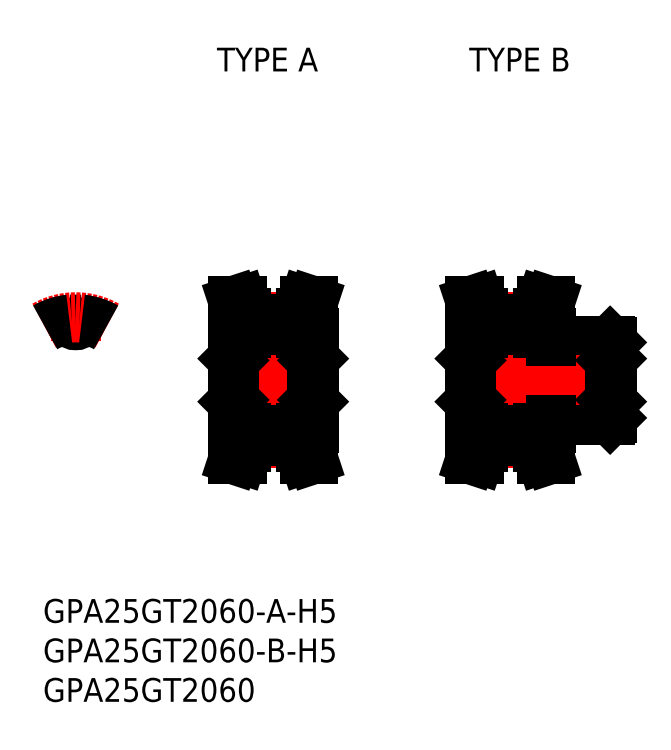
<metadata>
{"format":"dxf","ext":"dxf","renderer":"ezdxf+matplotlib","layout":"modelspace","background":"white","min_lineweight":24,"dpi":150}
</metadata>
<code>
0
SECTION
2
ENTITIES
0
LINE
8
CENTER
10
-1e-15
20
4.955
30
0
11
-5e-16
21
9.96
31
0
0
ARC
8
0
10
0.7836
20
7.552
30
0
40
0.1125
50
84.08
51
174.3
0
ARC
8
0
10
2e-16
20
7.63
30
0
40
0.675
50
185.7
51
354.3
0
ARC
8
0
10
-0.7836
20
7.552
30
0
40
0.1125
50
5.688
51
95.92
0
LINE
8
CENTER
10
21.5
20
-7.96
30
0
11
28.5
21
-7.96
31
0
0
LINE
8
0
10
19.95
20
-10
30
0
11
21
21
-10
31
0
0
LINE
8
0
10
30.05
20
-10
30
0
11
29
21
-10
31
0
0
LINE
8
0
10
20.07
20
-2.5
30
0
11
29.93
21
-2.5
31
0
0
LINE
8
0
10
21.5
20
-6.955
30
0
11
28.5
21
-6.955
31
0
0
LINE
8
0
10
21.5
20
-7.705
30
0
11
28.5
21
-7.705
31
0
0
LINE
8
0
10
20.07
20
2.5
30
0
11
29.93
21
2.5
31
0
0
LINE
8
CENTER
10
21.5
20
7.96
30
0
11
28.5
21
7.96
31
0
0
LINE
8
0
10
21.5
20
6.955
30
0
11
28.5
21
6.955
31
0
0
LINE
8
0
10
21.5
20
7.705
30
0
11
28.5
21
7.705
31
0
0
LINE
8
CENTER
10
17.85
20
0
30
0
11
32.15
21
0
31
0
0
LINE
8
0
10
19.85
20
-2.725
30
0
11
20.07
21
-2.5
31
0
0
LINE
8
0
10
21.5
20
-8.485
30
0
11
21.5
21
-6
31
0
0
LINE
8
0
10
20.5
20
-8.325
30
0
11
20.5
21
-6
31
0
0
LINE
8
0
10
21.5
20
-6
30
0
11
19.85
21
-6
31
0
0
LINE
8
0
10
19.85
20
6
30
0
11
19.85
21
-6
31
0
0
LINE
8
0
10
19.85
20
2.725
30
0
11
20.07
21
2.5
31
0
0
LINE
8
0
10
20.5
20
8.325
30
0
11
20.5
21
6
31
0
0
LINE
8
0
10
21.5
20
6
30
0
11
19.85
21
6
31
0
0
LINE
8
0
10
30.15
20
-2.725
30
0
11
29.93
21
-2.5
31
0
0
LINE
8
0
10
28.5
20
-8.485
30
0
11
28.5
21
-6
31
0
0
LINE
8
0
10
29.5
20
-8.325
30
0
11
29.5
21
-6
31
0
0
LINE
8
0
10
28.5
20
-6
30
0
11
30.15
21
-6
31
0
0
LINE
8
0
10
30.15
20
6
30
0
11
30.15
21
-6
31
0
0
LINE
8
0
10
30.15
20
2.725
30
0
11
29.93
21
2.5
31
0
0
LINE
8
0
10
29.5
20
8.325
30
0
11
29.5
21
6
31
0
0
LINE
8
0
10
28.5
20
6
30
0
11
30.15
21
6
31
0
0
LINE
8
CENTER
10
51.5
20
-7.96
30
0
11
58.5
21
-7.96
31
0
0
LINE
8
0
10
49.95
20
-10
30
0
11
51
21
-10
31
0
0
LINE
8
0
10
60.05
20
-10
30
0
11
59
21
-10
31
0
0
LINE
8
0
10
50.08
20
-2.5
30
0
11
67.62
21
-2.5
31
0
0
LINE
8
0
10
60.15
20
-5
30
0
11
67.62
21
-5
31
0
0
LINE
8
0
10
50.08
20
2.5
30
0
11
67.62
21
2.5
31
0
0
LINE
8
0
10
60.15
20
5
30
0
11
67.62
21
5
31
0
0
LINE
8
CENTER
10
47.85
20
0
30
0
11
69.85
21
0
31
0
0
LINE
8
0
10
51.5
20
-6.955
30
0
11
58.5
21
-6.955
31
0
0
LINE
8
0
10
51.5
20
-7.705
30
0
11
58.5
21
-7.705
31
0
0
LINE
8
CENTER
10
51.5
20
7.96
30
0
11
58.5
21
7.96
31
0
0
LINE
8
0
10
51.5
20
6.955
30
0
11
58.5
21
6.955
31
0
0
LINE
8
0
10
51.5
20
7.705
30
0
11
58.5
21
7.705
31
0
0
LINE
8
0
10
49.85
20
-2.725
30
0
11
50.08
21
-2.5
31
0
0
LINE
8
0
10
51.5
20
-8.485
30
0
11
51.5
21
-6
31
0
0
LINE
8
0
10
50.5
20
-8.325
30
0
11
50.5
21
-6
31
0
0
LINE
8
0
10
51.5
20
-6
30
0
11
49.85
21
-6
31
0
0
LINE
8
0
10
49.85
20
6
30
0
11
49.85
21
-6
31
0
0
LINE
8
0
10
49.85
20
2.725
30
0
11
50.08
21
2.5
31
0
0
LINE
8
0
10
50.5
20
8.325
30
0
11
50.5
21
6
31
0
0
LINE
8
0
10
51.5
20
6
30
0
11
49.85
21
6
31
0
0
LINE
8
0
10
58.5
20
-8.485
30
0
11
58.5
21
-6
31
0
0
LINE
8
0
10
59.5
20
-8.325
30
0
11
59.5
21
-6
31
0
0
LINE
8
0
10
58.5
20
-6
30
0
11
60.15
21
-6
31
0
0
LINE
8
0
10
60.15
20
-5
30
0
11
60.15
21
-6
31
0
0
LINE
8
0
10
59.5
20
8.325
30
0
11
59.5
21
6
31
0
0
LINE
8
0
10
58.5
20
6
30
0
11
60.15
21
6
31
0
0
LINE
8
0
10
60.15
20
5
30
0
11
60.15
21
6
31
0
0
LINE
8
0
10
67.85
20
-2.725
30
0
11
67.62
21
-2.5
31
0
0
LINE
8
0
10
67.62
20
-5
30
0
11
67.85
21
-4.775
31
0
0
LINE
8
0
10
67.85
20
2.725
30
0
11
67.62
21
2.5
31
0
0
LINE
8
0
10
67.62
20
5
30
0
11
67.85
21
4.775
31
0
0
LINE
8
0
10
67.85
20
-4.775
30
0
11
67.85
21
4.775
31
0
0
ARC
8
CENTER
10
-6e-16
20
0
30
0
40
7.96
50
60
51
120
0
ARC
8
0
10
-6e-16
20
1e-15
30
0
40
7.705
50
60
51
84.08
0
ARC
8
0
10
6e-16
20
1e-15
30
0
40
7.705
50
95.92
51
120
0
LINE
8
0
10
19.95
20
-10
30
0
11
20.5
21
-8.325
31
0
0
LINE
8
0
10
19.95
20
10
30
0
11
20.5
21
8.325
31
0
0
LINE
8
0
10
49.95
20
-10
30
0
11
50.5
21
-8.325
31
0
0
LINE
8
0
10
49.95
20
10
30
0
11
50.5
21
8.325
31
0
0
LINE
8
0
10
29.5
20
-8.325
30
0
11
30.05
21
-10
31
0
0
LINE
8
0
10
29.5
20
8.325
30
0
11
30.05
21
10
31
0
0
LINE
8
0
10
59.5
20
-8.325
30
0
11
60.05
21
-10
31
0
0
LINE
8
0
10
59.5
20
8.325
30
0
11
60.05
21
10
31
0
0
LINE
8
0
10
50.08
20
2.5
30
0
11
50.08
21
-2.5
31
0
0
LINE
8
0
10
67.62
20
2.5
30
0
11
67.62
21
-2.5
31
0
0
LINE
8
0
10
20.07
20
2.5
30
0
11
20.07
21
-2.5
31
0
0
LINE
8
0
10
29.93
20
2.5
30
0
11
29.93
21
-2.5
31
0
0
LINE
8
0
10
51
20
-10
30
0
11
51.5
21
-8.485
31
0
0
LINE
8
0
10
58.5
20
-8.485
30
0
11
59
21
-10
31
0
0
LINE
8
0
10
21
20
-10
30
0
11
21.5
21
-8.485
31
0
0
LINE
8
0
10
28.5
20
-8.485
30
0
11
29
21
-10
31
0
0
LINE
8
0
10
28.5
20
8.485
30
0
11
28.5
21
6
31
0
0
LINE
8
0
10
30.05
20
10
30
0
11
29
21
10
31
0
0
LINE
8
0
10
28.5
20
8.485
30
0
11
29
21
10
31
0
0
LINE
8
0
10
21.5
20
8.485
30
0
11
21.5
21
6
31
0
0
LINE
8
0
10
21
20
10
30
0
11
21.5
21
8.485
31
0
0
LINE
8
0
10
19.95
20
10
30
0
11
21
21
10
31
0
0
LINE
8
0
10
58.5
20
8.485
30
0
11
59
21
10
31
0
0
LINE
8
0
10
58.5
20
8.485
30
0
11
58.5
21
6
31
0
0
LINE
8
0
10
60.05
20
10
30
0
11
59
21
10
31
0
0
LINE
8
0
10
51.5
20
8.485
30
0
11
51.5
21
6
31
0
0
LINE
8
0
10
49.95
20
10
30
0
11
51
21
10
31
0
0
LINE
8
0
10
51
20
10
30
0
11
51.5
21
8.485
31
0
0
TEXT
8
0
10
-4.129
20
-35.69
30
0
40
3
1
GPA25GT2060-B-H5
0
TEXT
8
0
10
-4.129
20
-40.69
30
0
40
3
1
GPA25GT2060
0
TEXT
8
0
10
-4.129
20
-30.69
30
0
40
3
1
GPA25GT2060-A-H5
0
TEXT
8
0
10
17.88
20
39.06
30
0
40
3
1
TYPE A
0
TEXT
8
0
10
49.8
20
39.06
30
0
40
3
1
TYPE B
0
ENDSEC
0
EOF

</code>
